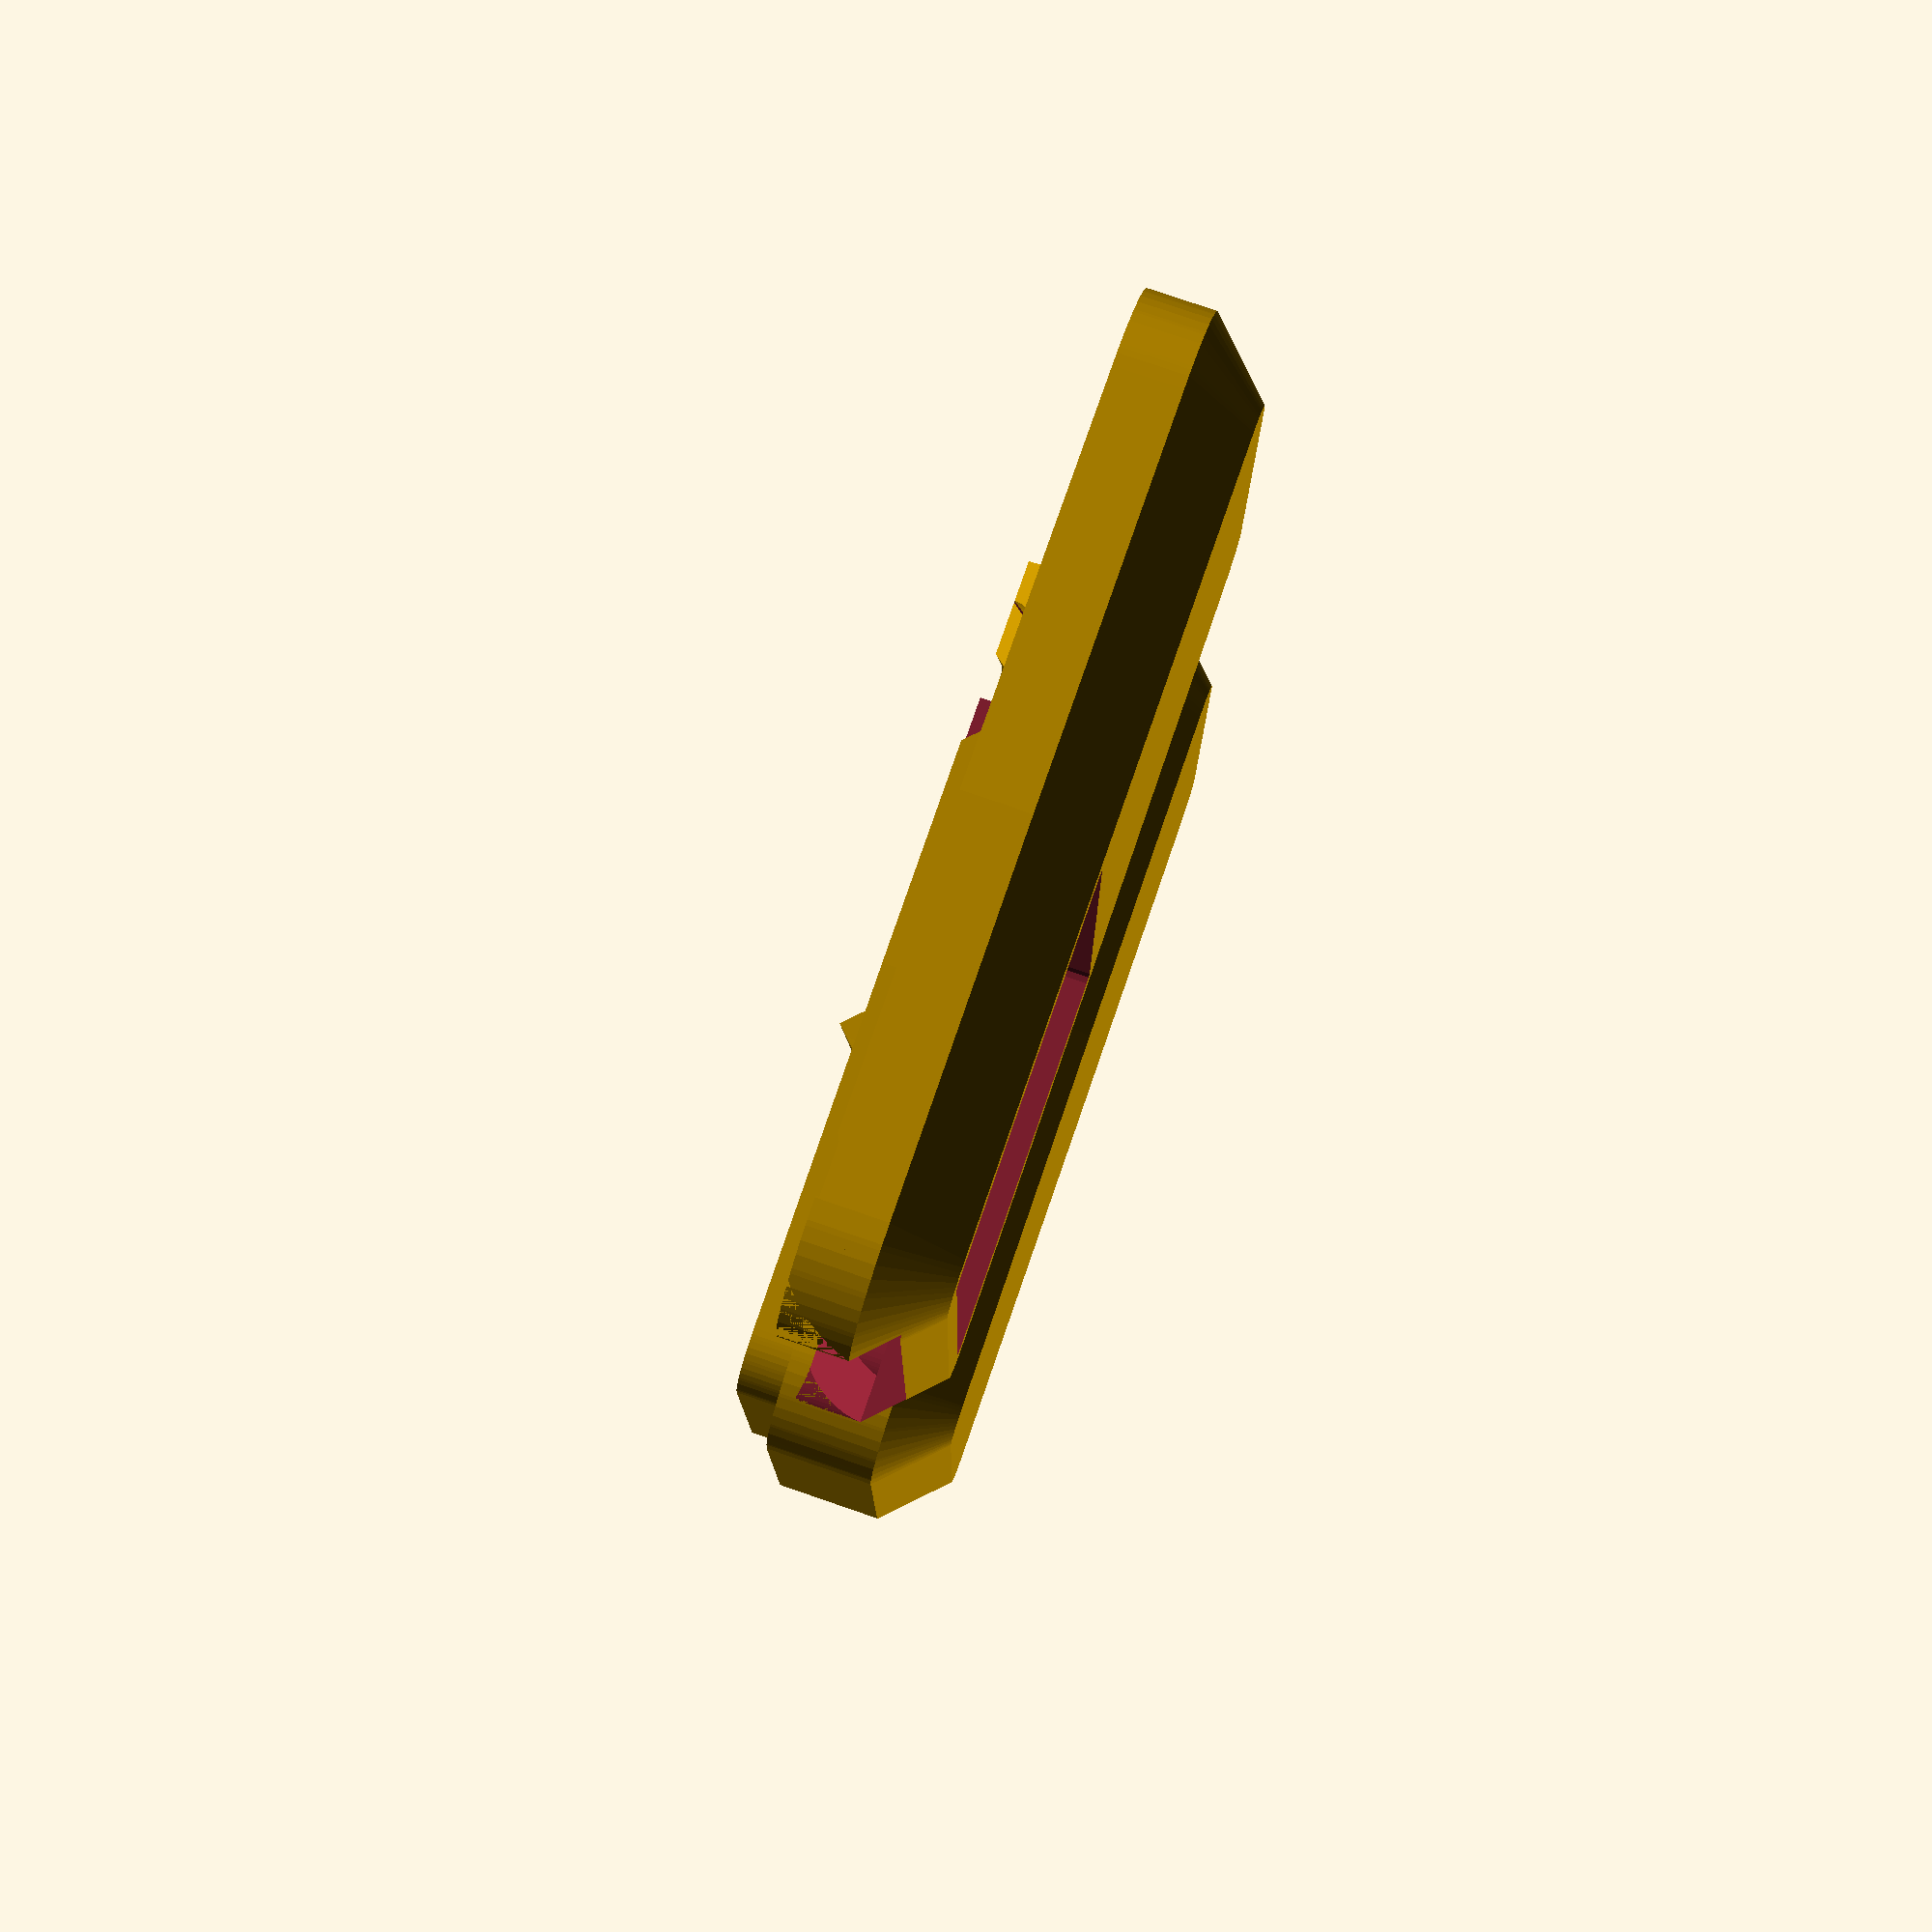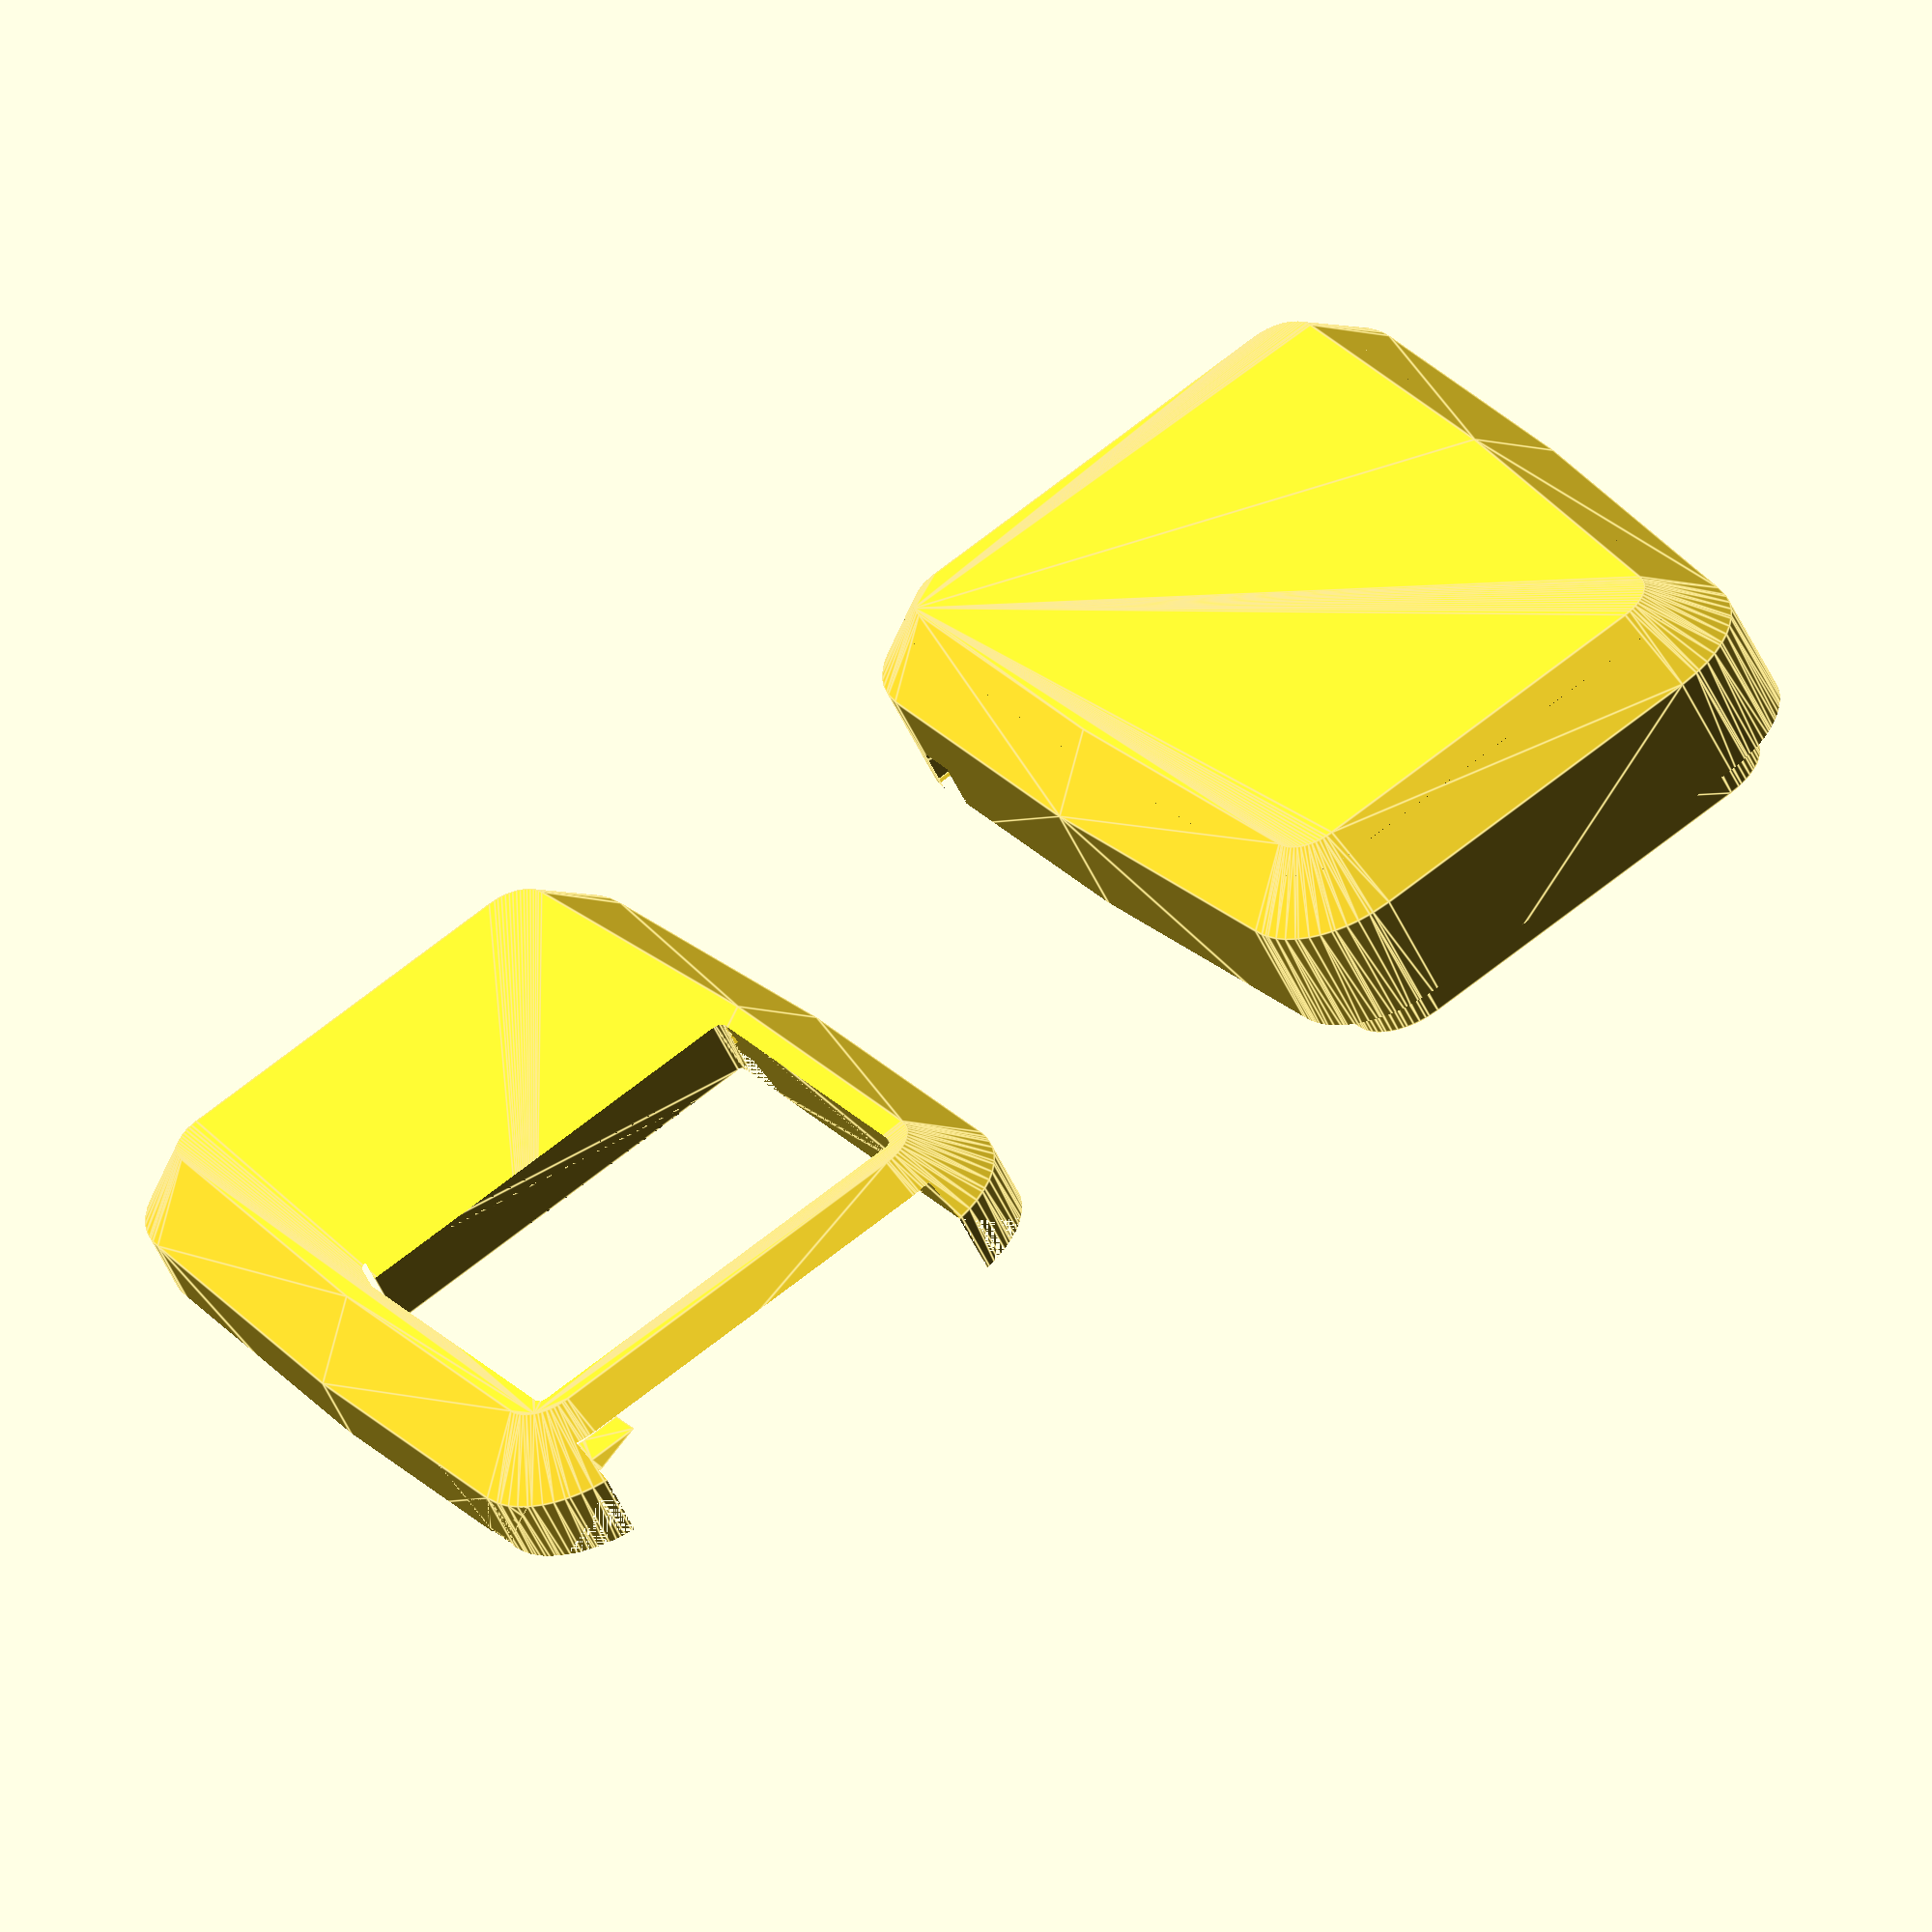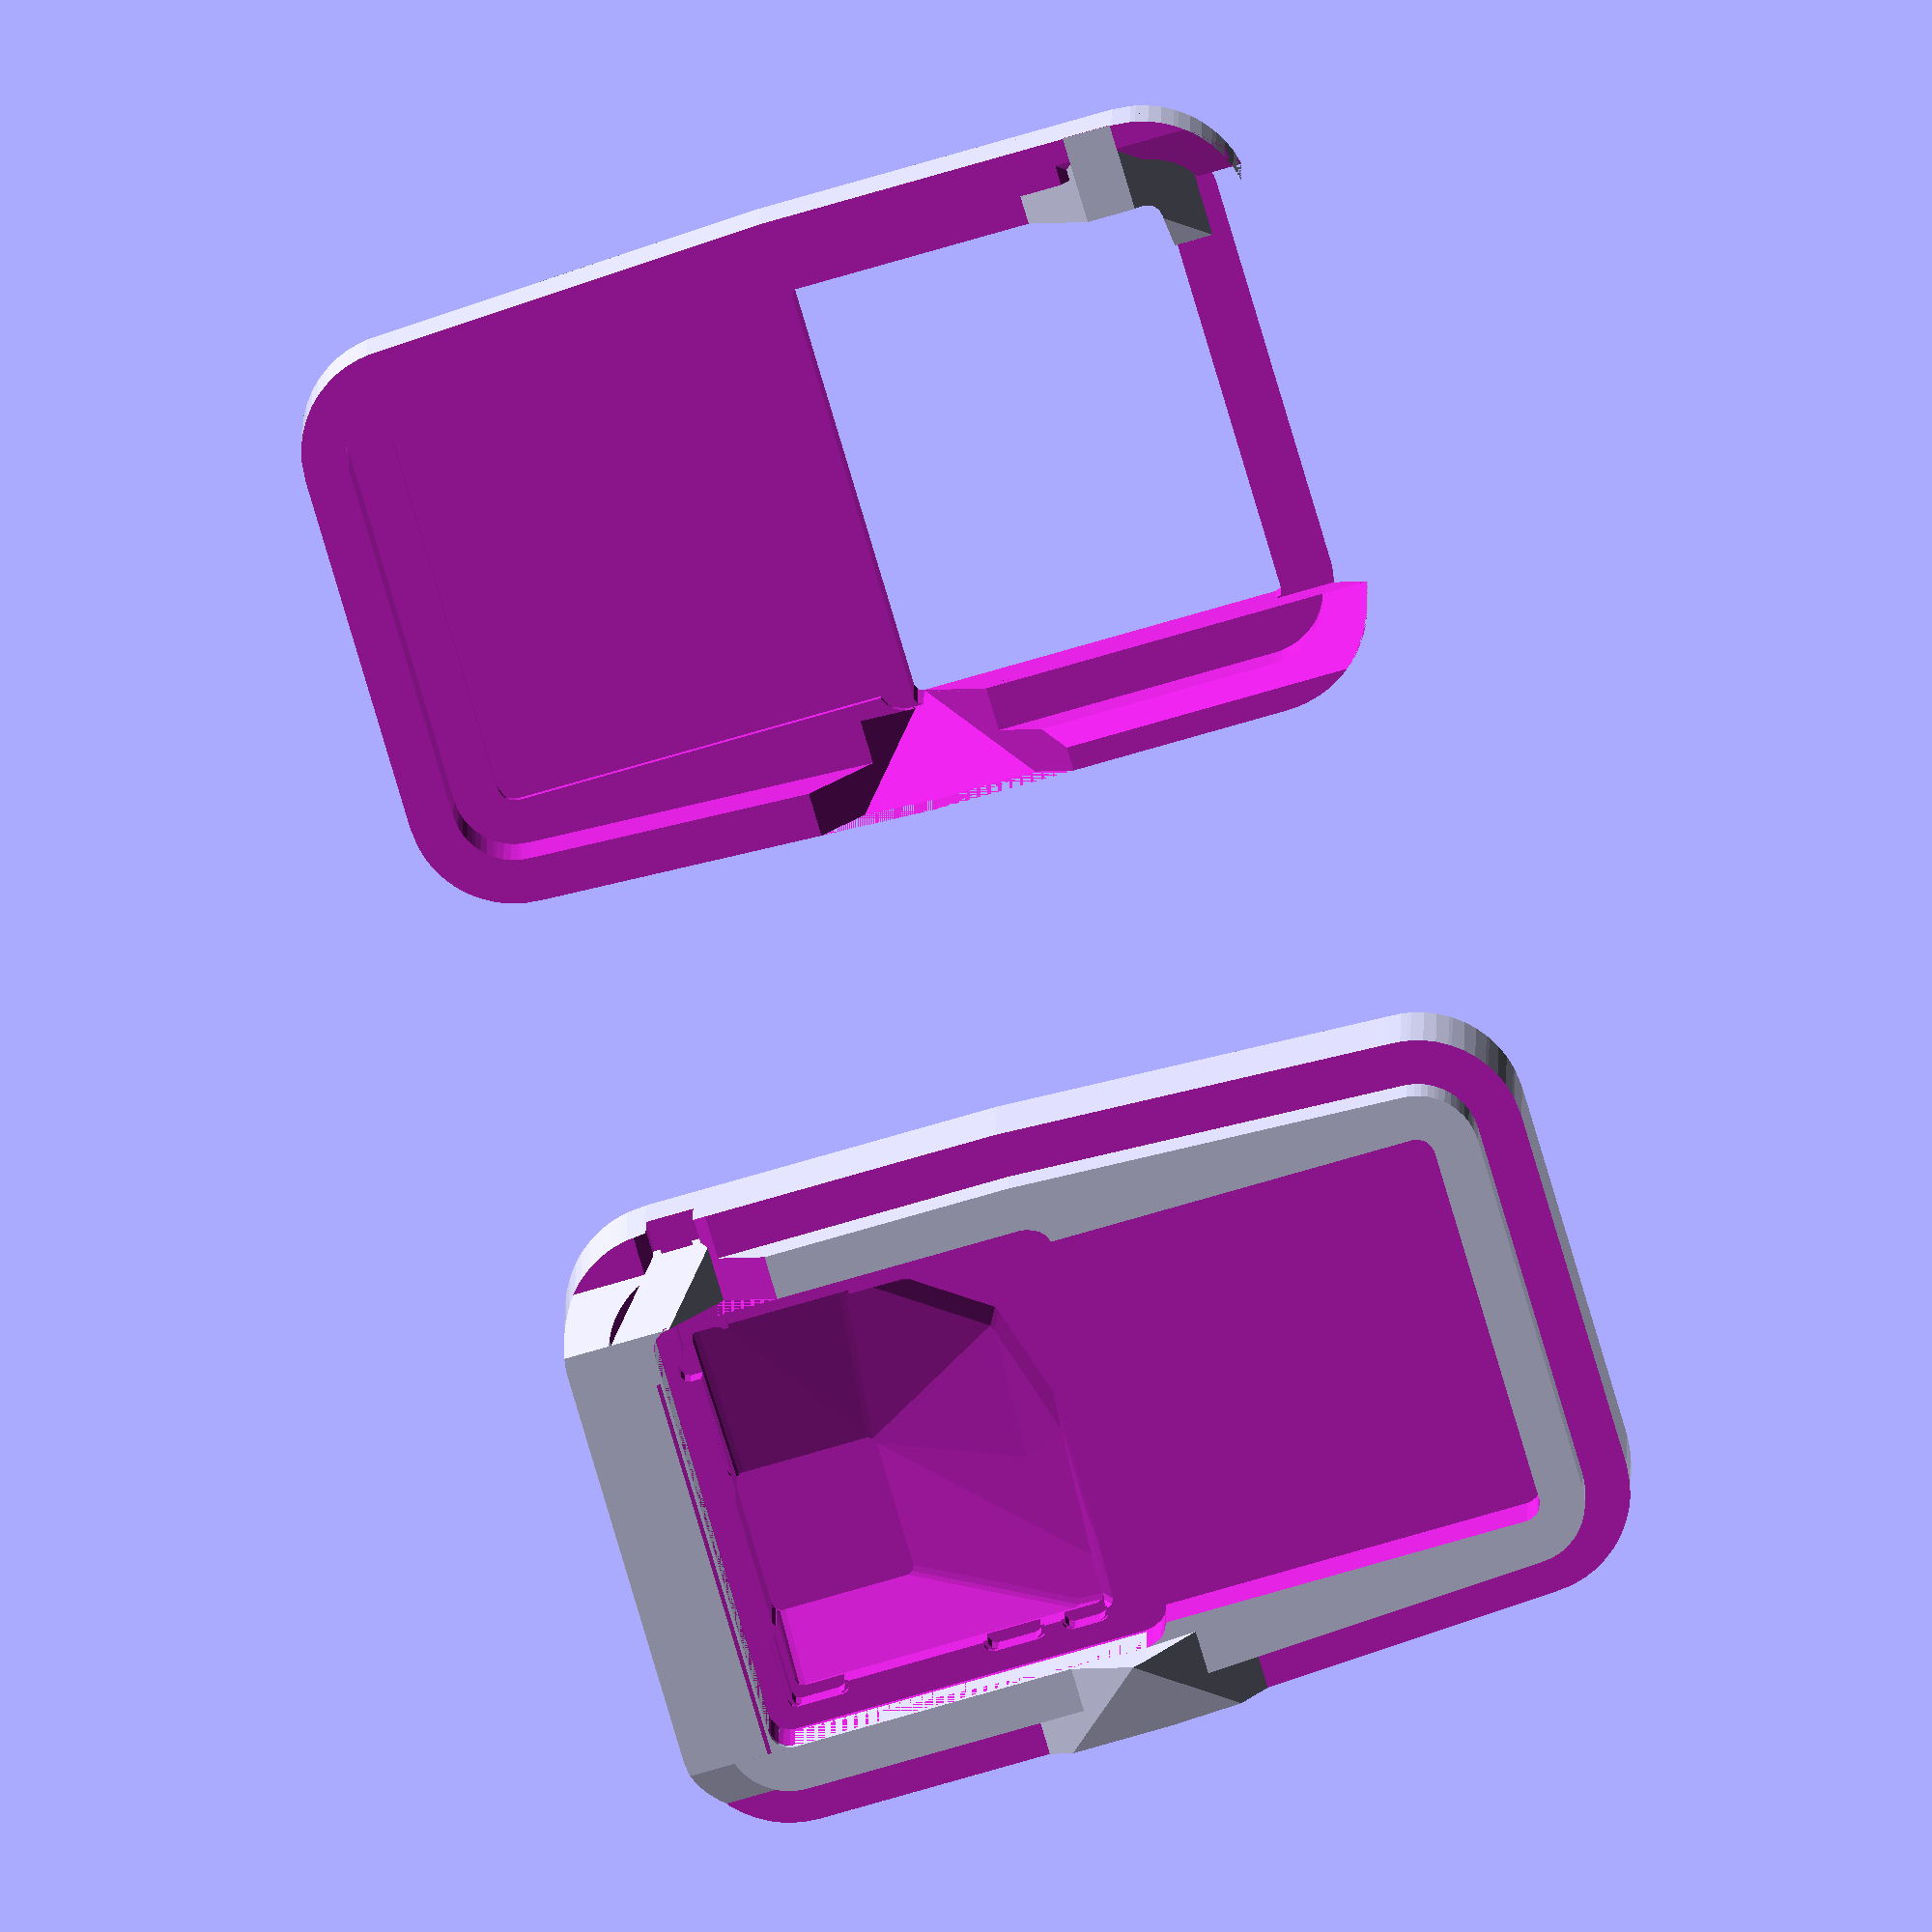
<openscad>
// Generated case design for PCB/USBA/USBA.kicad_pcb
// By https://github.com/revk/PCBCase
// Generated 2023-04-07 10:21:09
// title:	Generic ESP32 USB-A
// date:	2021-11-06
// rev:	1
// comment:	www.me.uk
// comment:	@TheRealRevK
//

// Globals
margin=0.500000;
overlap=2.000000;
lip=0.000000;
casebase=2.000000;
casetop=5.000000;
casewall=3.000000;
fit=0.000000;
edge=2.000000;
pcbthickness=2.000000;
nohull=false;
hullcap=1.000000;
hulledge=1.000000;
useredge=false;

module outline(h=pcbthickness,r=0){linear_extrude(height=h)offset(r=r)polygon(points=[[13.200000,23.800000],[13.200000,12.600000],[13.170634,12.414590],[13.085410,12.247329],[12.952671,12.114590],[12.785410,12.029366],[12.600000,12.000000],[12.600000,0.300000],[12.577164,0.185195],[12.512132,0.087868],[12.414805,0.022836],[12.300000,0.000000],[0.900000,0.000000],[0.785195,0.022836],[0.687868,0.087868],[0.622836,0.185195],[0.600000,0.300000],[0.600000,12.000000],[0.414590,12.029366],[0.247329,12.114590],[0.114590,12.247329],[0.029366,12.414590],[0.000000,12.600000],[0.000000,23.800000],[0.030448,23.953074],[0.117157,24.082843],[0.246926,24.169552],[0.400000,24.200000],[12.800000,24.200000],[12.953074,24.169552],[13.082843,24.082843],[13.169552,23.953074]],paths=[[0,1,2,3,4,5,6,7,8,9,10,11,12,13,14,15,16,17,18,19,20,21,22,23,24,25,26,27,28,29,30,31]]);}

module pcb(h=pcbthickness,r=0){linear_extrude(height=h)offset(r=r)polygon(points=[[13.200000,23.800000],[13.200000,12.600000],[13.170634,12.414590],[13.085410,12.247329],[12.952671,12.114590],[12.785410,12.029366],[12.600000,12.000000],[12.600000,0.300000],[12.577164,0.185195],[12.512132,0.087868],[12.414805,0.022836],[12.300000,0.000000],[0.900000,0.000000],[0.785195,0.022836],[0.687868,0.087868],[0.622836,0.185195],[0.600000,0.300000],[0.600000,12.000000],[0.414590,12.029366],[0.247329,12.114590],[0.114590,12.247329],[0.029366,12.414590],[0.000000,12.600000],[0.000000,23.800000],[0.030448,23.953074],[0.117157,24.082843],[0.246926,24.169552],[0.400000,24.200000],[12.800000,24.200000],[12.953074,24.169552],[13.082843,24.082843],[13.169552,23.953074]],paths=[[0,1,2,3,4,5,6,7,8,9,10,11,12,13,14,15,16,17,18,19,20,21,22,23,24,25,26,27,28,29,30,31]]);}
spacing=29.200000;
pcbwidth=13.200000;
pcblength=24.200000;
// Populated PCB
module board(pushed=false,hulled=false){
translate([1.900000,20.300000,2.000000])m2(pushed,hulled); // RevK:R_0603 R_0603_1608Metric (back)
translate([1.705000,23.000000,2.000000])rotate([0,0,90.000000])translate([0.000000,-0.100000,0.400000])rotate([-90.000000,-0.000000,-0.000000])m4(pushed,hulled); // RevK:MHS190RGBCT LED_0603_1608Metric (back)
translate([1.900000,21.500000,2.000000])m2(pushed,hulled); // RevK:R_0603 R_0603_1608Metric (back)
translate([1.900000,19.100000,2.000000])m2(pushed,hulled); // RevK:R_0603 R_0603_1608Metric (back)
translate([11.550000,22.800000,2.000000])rotate([0,0,180.000000])m7(pushed,hulled); // RevK:C_0805_ C_0805_2012Metric (back)
translate([11.170000,19.680000,2.000000])rotate([0,0,90.000000])m10(pushed,hulled); // RevK:D_1206_ D_1206_3216Metric (back)
translate([8.000000,21.300000,2.000000])rotate([0,0,-90.000000])rotate([-0.000000,-0.000000,-90.000000])m12(pushed,hulled); // RevK:L_4x4_ TYA4020 (back)
translate([11.550000,16.550000,2.000000])m7(pushed,hulled); // RevK:C_0805_ C_0805_2012Metric (back)
translate([4.300000,22.800000,2.000000])rotate([0,0,180.000000])m16(pushed,hulled); // RevK:C_0603 C_0603_1608Metric (back)
translate([8.250000,15.300000,2.000000])m16(pushed,hulled); // RevK:C_0603 C_0603_1608Metric (back)
translate([4.600000,16.550000,2.000000])m2(pushed,hulled); // RevK:R_0603 R_0603_1608Metric (back)
translate([8.000000,17.400000,2.000000])rotate([0,0,90.000000])rotate([-0.000000,-0.000000,-90.000000])m19(pushed,hulled); // RevK:SOT-23-Thin-6-Reg SOT-23-6 (back)
translate([4.600000,15.200000,2.000000])m2(pushed,hulled); // RevK:R_0603 R_0603_1608Metric (back)
translate([11.750000,14.300000,2.000000])rotate([0,0,180.000000])m16(pushed,hulled); // RevK:C_0603 C_0603_1608Metric (back)
translate([8.200000,14.100000,2.000000])m2(pushed,hulled); // RevK:R_0603 R_0603_1608Metric (back)
translate([6.600000,18.600000,0.000000])rotate([0,0,180.000000])rotate([180,0,0])m20(pushed,hulled); // RevK:ESP32-PICO-MINI-02 ESP32-PICO-MINI-02
}

module b(cx,cy,z,w,l,h){translate([cx-w/2,cy-l/2,z])cube([w,l,h]);}
module m2(pushed=false,hulled=false)
{ // RevK:R_0603 R_0603_1608Metric
b(0,0,0,2.8,0.95,0.5); // Pad size
}

module m4(pushed=false,hulled=false)
{ // RevK:MHS190RGBCT LED_0603_1608Metric
b(0,0,0,1.6,0.8,0.25);
b(0,0,0,1.2,0.8,0.55);
b(0,0,0,0.8,0.8,0.95);
if(!hulled&&pushed)b(0,0,0,1,1,20);
}

module m7(pushed=false,hulled=false)
{ // RevK:C_0805_ C_0805_2012Metric
b(0,0,0,2,1.45,0.2); // Pad size
b(0,0,0,2,1.2,1); // Chip
}

module m10(pushed=false,hulled=false)
{ // RevK:D_1206_ D_1206_3216Metric
b(0,0,0,4.4,1.75,1.2); // Pad size
}

module m12(pushed=false,hulled=false)
{ // RevK:L_4x4_ TYA4020
b(0,0,0,4,4,2.1);
}

module m16(pushed=false,hulled=false)
{ // RevK:C_0603 C_0603_1608Metric
b(0,0,0,1.6,0.95,0.2); // Pad size
b(0,0,0,1.6,0.8,1); // Chip
}

module m19(pushed=false,hulled=false)
{ // RevK:SOT-23-Thin-6-Reg SOT-23-6
b(0,0,0,3.05,3.05,0.5);
b(0,0,0,1.45,3.05,1.1);
}

module m20(pushed=false,hulled=false)
{ // RevK:ESP32-PICO-MINI-02 ESP32-PICO-MINI-02
translate([-13.2/2,-16.6/2+2.7,0])
{
	if(!hulled)cube([13.2,16.6,0.8]);
	cube([13.2,11.2,2.4]);
}
}

height=casebase+pcbthickness+casetop;
$fn=48;

module boardh(pushed=false)
{ // Board with hulled parts
	union()
	{
		if(!nohull)intersection()
		{
			translate([0,0,hullcap-casebase])outline(casebase+pcbthickness+casetop-hullcap*2,-hulledge);
			hull()board(pushed,true);
		}
		board(pushed,false);
		pcb();
	}
}

module boardf()
{ // This is the board, but stretched up to make a push out in from the front
	render()
	{
		intersection()
		{
			translate([-casewall-1,-casewall-1,-casebase-1]) cube([pcbwidth+casewall*2+2,pcblength+casewall*2+2,height+2]);
			union()
			{
				minkowski()
				{
					boardh(true);
					cylinder(h=height+100,d=margin,$fn=8);
				}
				board(false,false);
			}
		}
	}
}

module boardb()
{ // This is the board, but stretched down to make a push out in from the back
	render()
	{
		intersection()
		{
			translate([-casewall-1,-casewall-1,-casebase-1]) cube([pcbwidth+casewall*2+2,pcblength+casewall*2+2,height+2]);
			union()
			{
				minkowski()
				{
					boardh(true);
					translate([0,0,-height-100])
					cylinder(h=height+100,d=margin,$fn=8);
				}
				board(false,false);
			}
		}
	}
}

module boardm()
{
	render()
	{
 		minkowski()
 		{
			translate([0,0,-margin/2])cylinder(d=margin,h=margin,$fn=8);
 			boardh(false);
		}
		//intersection()
    		//{
        		//translate([0,0,-(casebase-hullcap)])pcb(pcbthickness+(casebase-hullcap)+(casetop-hullcap));
        		//translate([0,0,-(casebase-hullcap)])outline(pcbthickness+(casebase-hullcap)+(casetop-hullcap));
			boardh(false);
    		//}
 	}
}

module pcbh(h=pcbthickness,r=0)
{ // PCB shape for case
	if(useredge)outline(h,r);
	else hull()outline(h,r);
}

module pyramid()
{ // A pyramid
 polyhedron(points=[[0,0,0],[-height,-height,height],[-height,height,height],[height,height,height],[height,-height,height]],faces=[[0,1,2],[0,2,3],[0,3,4],[0,4,1],[4,3,2,1]]);
}

module wall(d=0)
{ // The case wall
	translate([0,0,-casebase-d])
	{
		if(useredge)
			intersection()
			{
				pcb(height+d*2,margin/2+d);
				pcbh(height+d*2,margin/2+d);
			}
		else pcbh(height+d*2,margin/2+d);
	}
}

module cutf()
{ // This cut up from base in the wall
	intersection()
	{
		boardf();
		difference()
		{
			translate([-casewall+0.01,-casewall+0.01,-casebase+0.01])cube([pcbwidth+casewall*2-0.02,pcblength+casewall*2-0.02,casebase+overlap+lip]);
			wall();
			boardb();
		}
	}
}

module cutb()
{ // The cut down from top in the wall
	intersection()
	{
		boardb();
		difference()
		{
			translate([-casewall+0.01,-casewall+0.01,0.01])cube([pcbwidth+casewall*2-0.02,pcblength+casewall*2-0.02,casetop+pcbthickness]);
			wall();
			boardf();
		}
	}
}

module cutpf()
{ // the push up but pyramid
	render()
	intersection()
	{
		minkowski()
		{
			pyramid();
			cutf();
		}
		difference()
		{
			translate([-casewall-0.01,-casewall-0.01,-casebase-0.01])cube([pcbwidth+casewall*2+0.02,pcblength+casewall*2+0.02,casebase+overlap+lip+0.02]);
			wall();
			boardh(true);
		}
		translate([-casewall,-casewall,-casebase])case();
	}
}

module cutpb()
{ // the push down but pyramid
	render()
	intersection()
	{
		minkowski()
		{
			scale([1,1,-1])pyramid();
			cutb();
		}
		difference()
		{
			translate([-casewall-0.01,-casewall-0.01,-0.01])cube([pcbwidth+casewall*2+0.02,pcblength+casewall*2+0.02,casetop+pcbthickness+0.02]);
			wall();
			boardh(true);
		}
		translate([-casewall,-casewall,-casebase])case();
	}
}

module case()
{ // The basic case
	hull()
	{
		translate([casewall,casewall,0])pcbh(height,casewall-edge);
		translate([casewall,casewall,edge])pcbh(height-edge*2,casewall);
	}
}

module cut(d=0)
{ // The cut point in the wall
	translate([casewall,casewall,casebase+lip])pcbh(casetop+pcbthickness-lip+1,casewall/2+d/2+margin/4);
}

module base()
{ // The base
	difference()
	{
		case();
		difference()
		{
			union()
			{
				translate([-1,-1,casebase+overlap+lip])cube([pcbwidth+casewall*2+2,pcblength+casewall*2+2,casetop+1]);
				cut(fit);
			}
		}
		translate([casewall,casewall,casebase])boardf();
		translate([casewall,casewall,casebase])boardm();
		translate([casewall,casewall,casebase])cutpf();
	}
	translate([casewall,casewall,casebase])cutpb();
}

module top()
{
	translate([0,pcblength+casewall*2,height])rotate([180,0,0])
	{
		difference()
		{
			case();
			difference()
			{
				translate([-1,-1,-1])cube([pcbwidth+casewall*2+2,pcblength+casewall*2+2,casebase+overlap+lip-margin+1]);
				cut(-fit);
			}
			translate([casewall,casewall,casebase])boardb();
			translate([casewall,casewall,casebase])boardm();
			translate([casewall,casewall,casebase])cutpb();
		}
		translate([casewall,casewall,casebase])cutpf();
	}
}

module test()
{
	translate([0*spacing,0,0])base();
	translate([1*spacing,0,0])top();
	translate([2*spacing,0,0])pcb();
	translate([3*spacing,0,0])outline();
	translate([4*spacing,0,0])wall();
	translate([5*spacing,0,0])board();
	translate([6*spacing,0,0])board(false,true);
	translate([7*spacing,0,0])board(true);
	translate([8*spacing,0,0])boardh();
	translate([9*spacing,0,0])boardf();
	translate([10*spacing,0,0])boardb();
	translate([11*spacing,0,0])cutpf();
	translate([12*spacing,0,0])cutpb();
	translate([13*spacing,0,0])cutf();
	translate([14*spacing,0,0])cutb();
	translate([15*spacing,0,0])case();
}

module parts()
{
	base();
	translate([spacing,0,0])top();
}
base(); translate([spacing,0,0])top();

</openscad>
<views>
elev=281.9 azim=90.0 roll=109.0 proj=p view=solid
elev=235.9 azim=29.7 roll=334.9 proj=o view=edges
elev=165.8 azim=253.7 roll=179.5 proj=o view=solid
</views>
